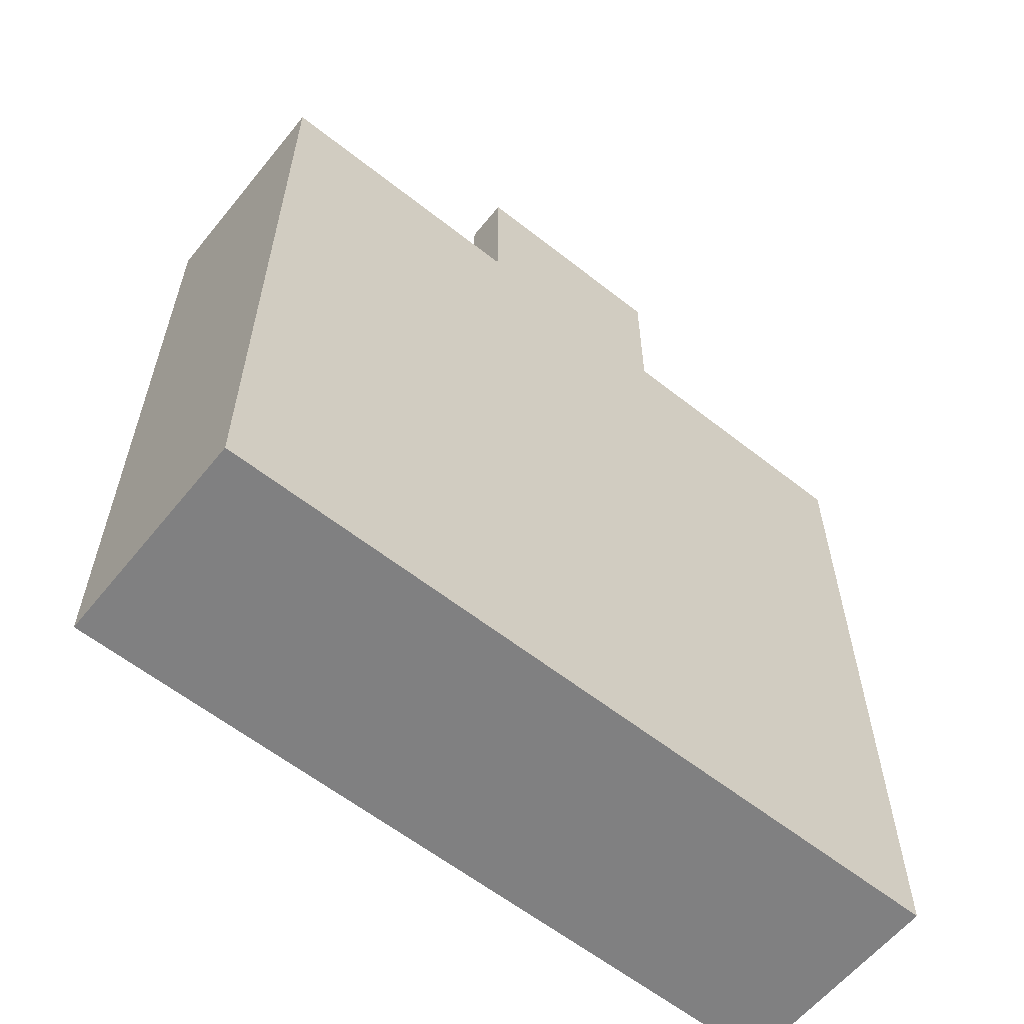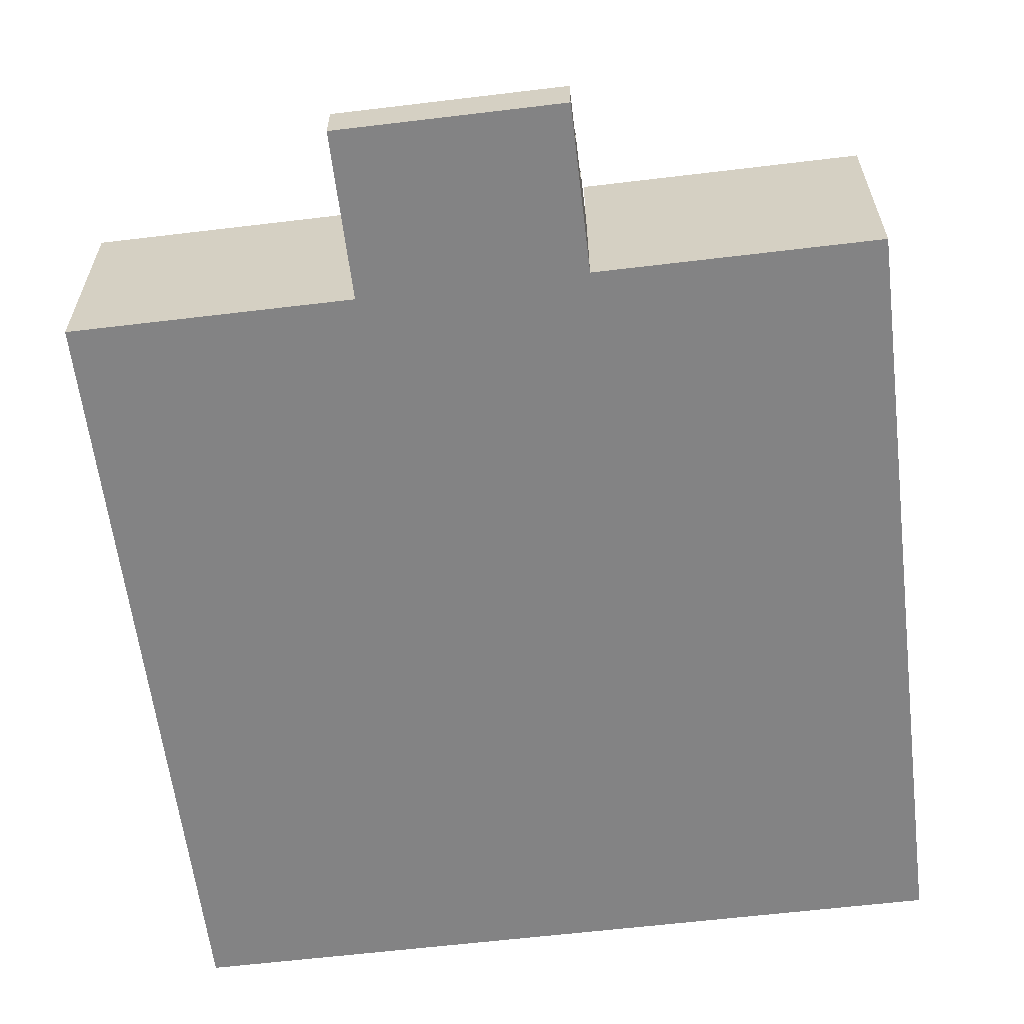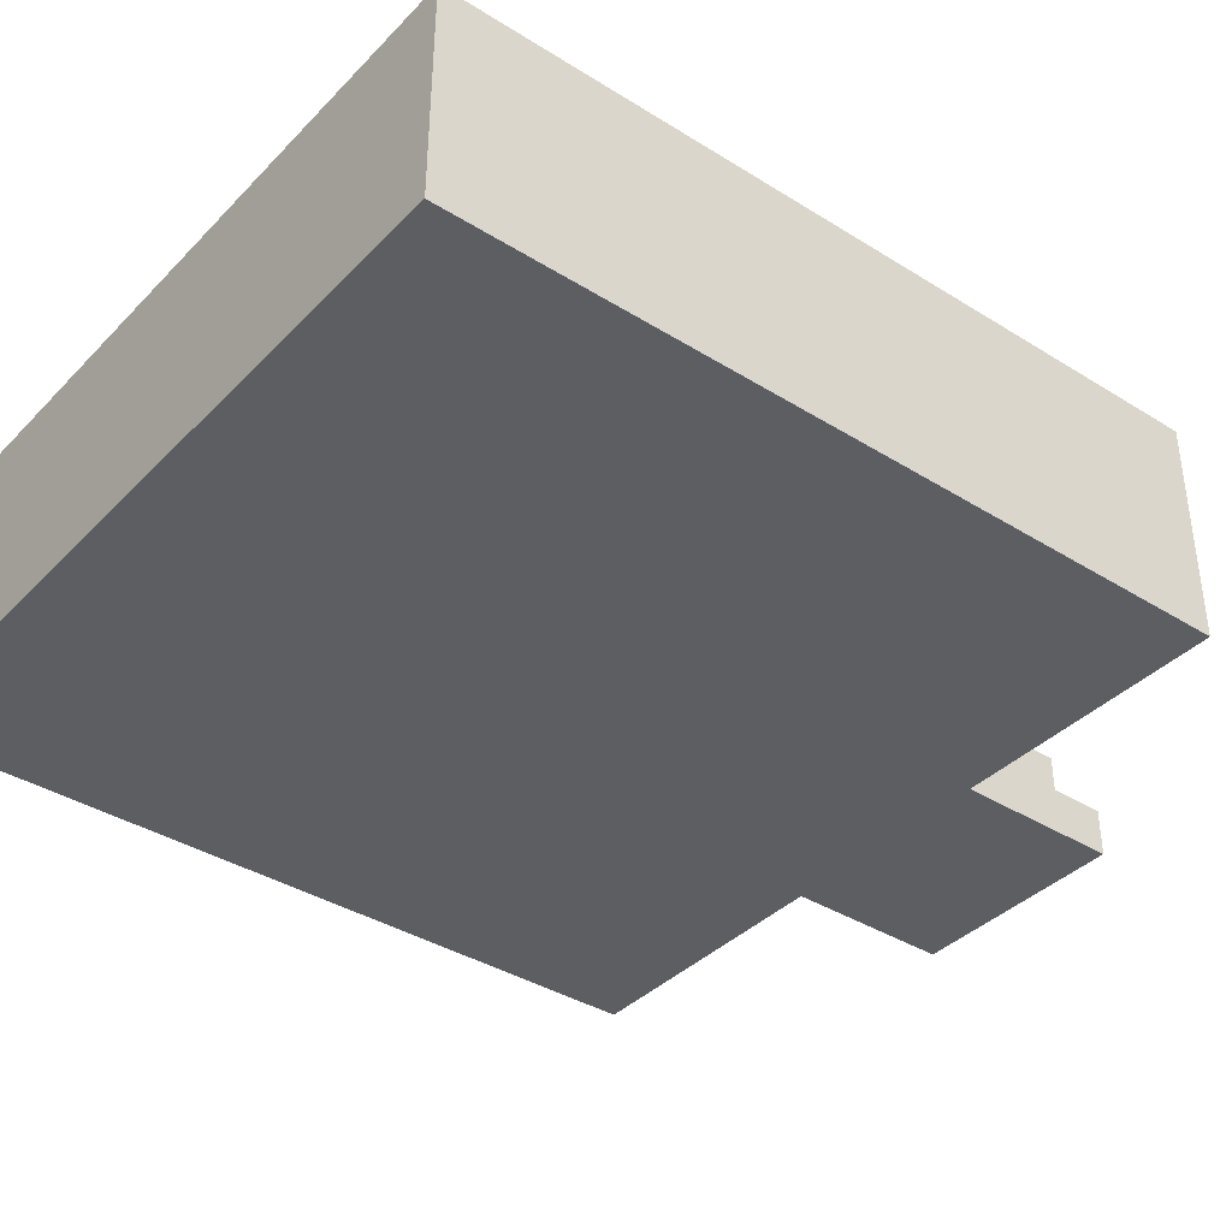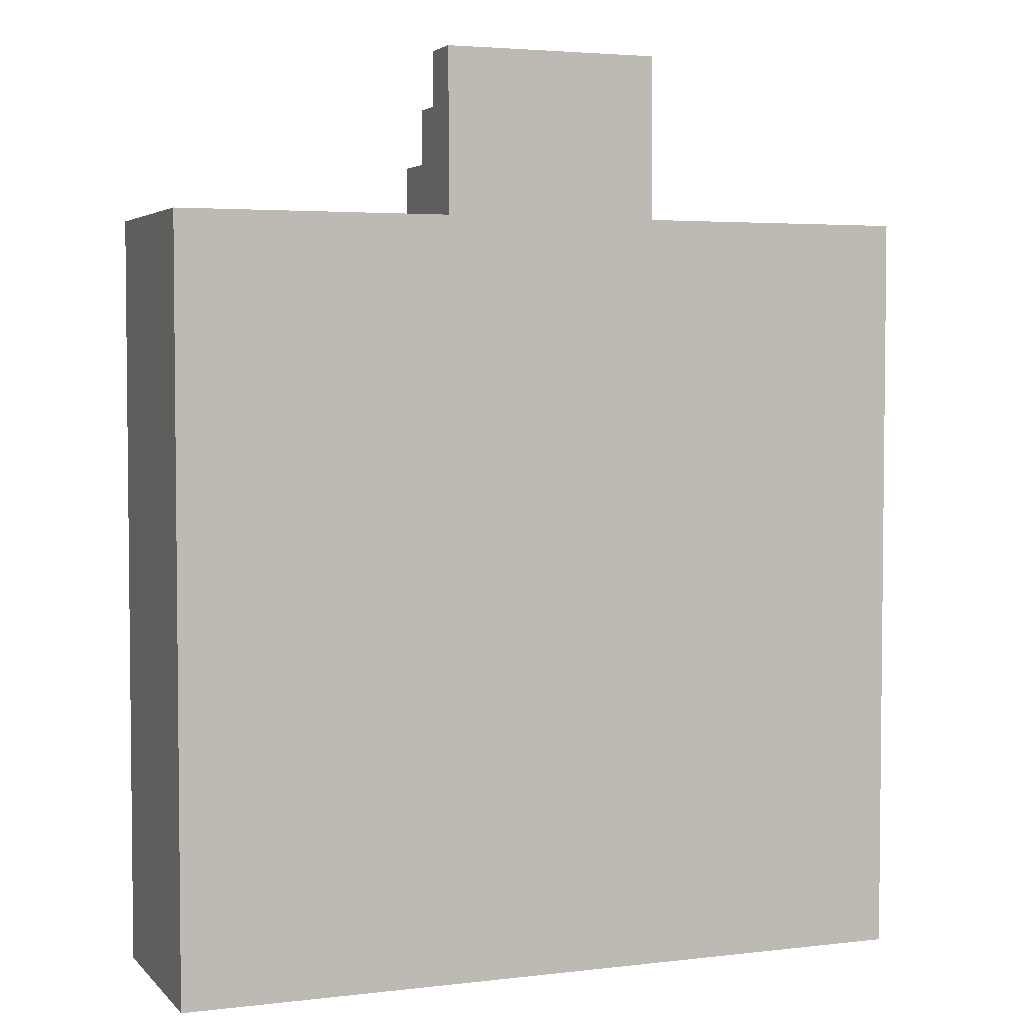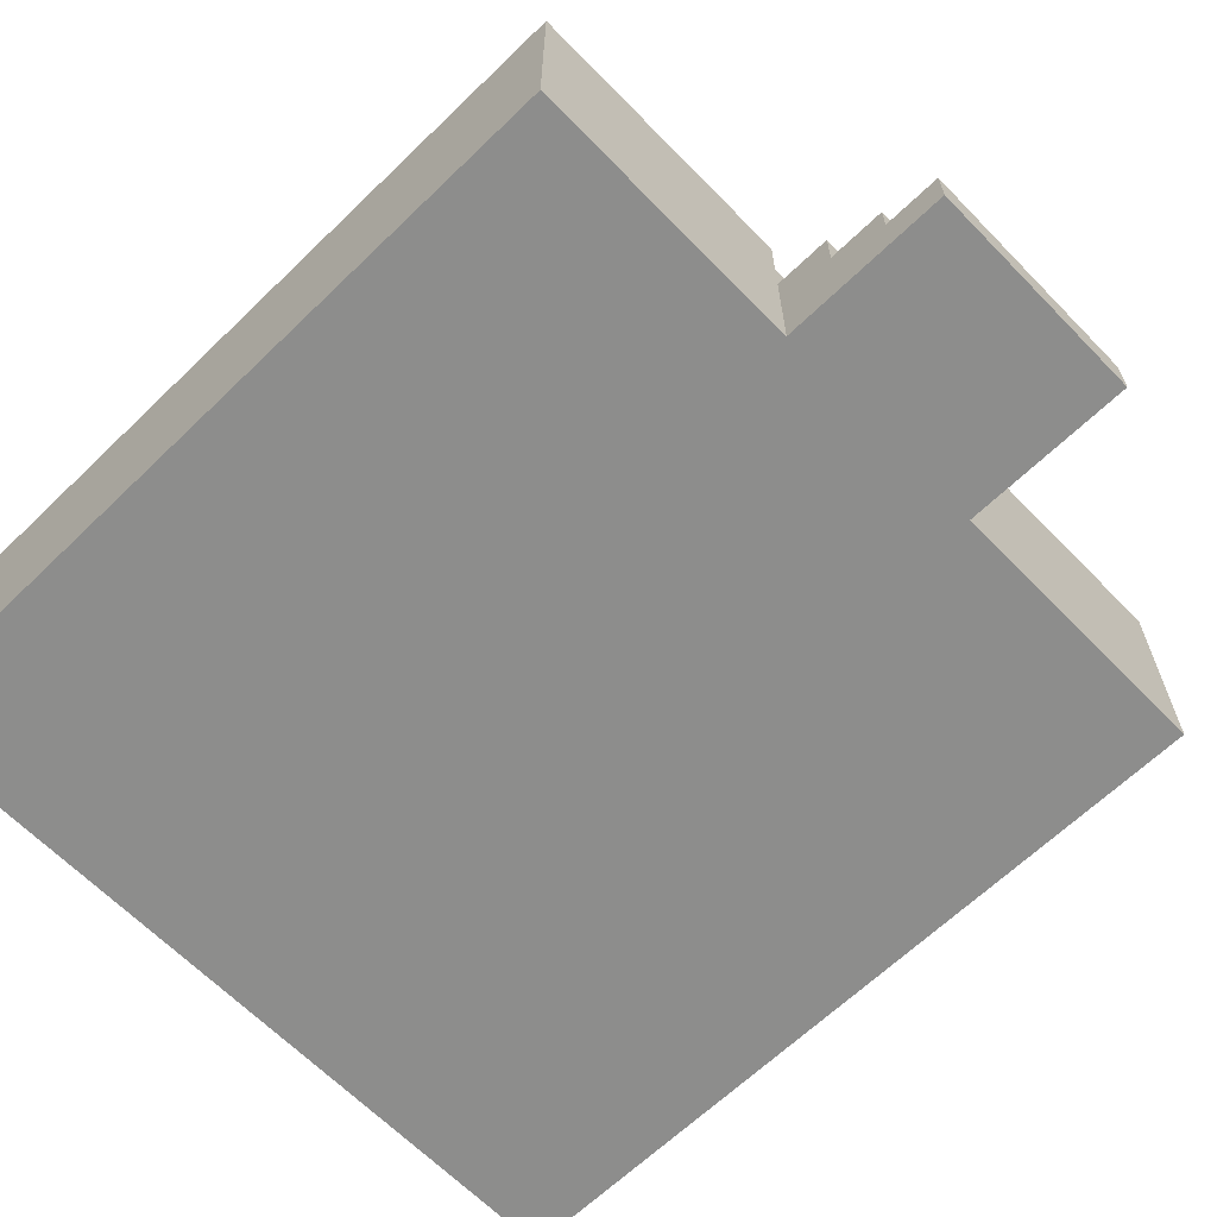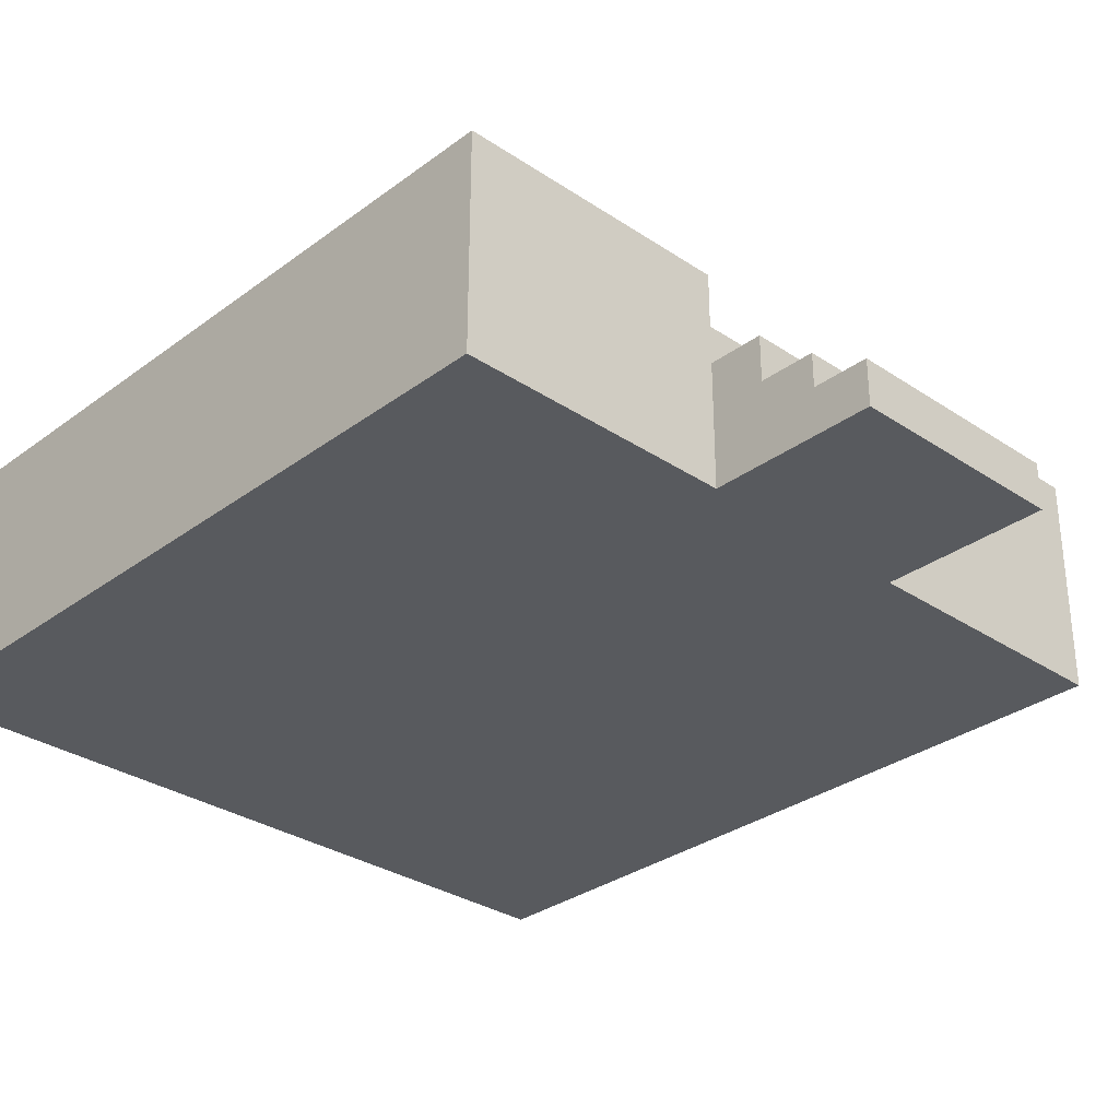
<metadata>
{"format":"obj","ext":"obj","renderer":"f3d","projection":"perspective","resolution":1024,"background":"white","views":[{"elev":-60.2,"azim":-38.9,"up":"+Z"},{"elev":-61.1,"azim":7.0,"up":"+Y"},{"elev":-38.0,"azim":-128.4,"up":"+Y"},{"elev":3.7,"azim":-21.4,"up":"+Z"},{"elev":-64.5,"azim":-45.8,"up":"+Y"},{"elev":-31.1,"azim":-43.6,"up":"+Y"}]}
</metadata>
<code>
v -0.08917 0.06061 0.1187
v -0.08917 0.04944 0.1008
v -0.08917 0.06061 0.1008
v -0.08917 0.04944 0.1187
v -0.08917 0.04609 0.0986
v -0.08917 0.06396 0.1209
v -0.08917 0.04609 0.1209
v -0.08917 0.06396 0.0986
v -0.09141 0.04609 0.1209
v -0.09141 0.06396 0.0986
v -0.09141 0.04609 0.0986
v -0.09141 0.06396 0.1209
v -0.09141 0.05503 0.1209
v 0.08507 0.06061 0.1008
v 0.08507 0.04944 0.1008
v 0.08507 0.06061 0.1187
v 0.08507 0.04944 0.1187
v 0.08507 0.04609 0.0986
v 0.08507 0.06396 0.1209
v 0.08507 0.06396 0.0986
v 0.08507 0.04609 0.1209
v 0.0873 0.06396 0.0986
v 0.0873 0.04609 0.1209
v 0.0873 0.04609 0.0986
v 0.0873 0.06396 0.1209
v 0.0873 0.05503 0.1209
v 0.0873 -0.06409 0.2215
v 0.0873 -0.1013 0.2661
v 0.0873 -0.06409 0.2661
v 0.0873 -0.1013 0.1321
v -0.09141 -0.06409 0.2661
v 0.0873 -0.03641 0.2215
v -0.09141 -0.1013 0.1321
v -0.09141 -0.1013 0.2661
v -0.09141 -0.06409 0.2215
v -0.09141 -0.03641 0.2215
v 0.0873 -0.03641 0.1768
v -0.09141 0.00137 0.1321
v 0.0873 0.00137 0.1768
v 0.0873 0.00137 0.1321
v -0.09141 -0.03641 0.1768
v -0.3148 -0.1013 0.1321
v -0.09141 0.00137 0.1768
v 0.3107 0.07737 0.1321
v 0.3107 -0.1013 0.1321
v 0.3107 -0.1013 -0.4934
v -0.09141 0.03269 0.1321
v -0.3148 0.07737 0.1321
v -0.3148 0.07737 -0.4934
v -0.3148 -0.1013 -0.4934
v 0.3107 0.07737 -0.4934
v 0.0873 0.03269 0.1321
v 0.266 0.07737 -0.4487
v 0.0873 0.07737 0.1321
v -0.09141 0.07737 0.1321
v 0.0873 0.03269 0.08743
v -0.2701 0.07737 -0.4487
v 0.266 0.07737 0.08743
v 0.0873 0.07737 0.08743
v -0.2701 0.07737 0.08743
v -0.09141 0.03269 0.08743
v 0.266 0.01035 -0.4487
v -0.2701 0.01035 -0.4487
v -0.09141 0.07737 0.08743
v 0.266 0.01035 0.08743
v -0.2701 0.01035 0.08743
v 0.266 -0.01199 -0.4487
v -0.2701 -0.01199 -0.4487
v 0.266 -0.01199 0.08743
v -0.2701 -0.01199 0.08743
v 0.1767 -0.01199 -0.3593
v 0.266 -0.09017 -0.4487
v -0.1808 -0.01199 -0.3593
v -0.2701 -0.09017 -0.4487
v -0.1808 -0.01199 -0.01756
v 0.266 -0.09017 0.08743
v 0.1767 -0.01199 -0.01756
v -0.2701 -0.09017 0.08743
v -0.1808 -0.09017 -0.3593
v 0.1767 -0.09017 -0.3593
v 0.1767 -0.09017 -0.01756
v -0.1808 -0.09017 -0.01756
v -0.1808 -0.1013 -0.3593
v 0.266 -0.1013 0.08743
v 0.1767 -0.1013 -0.3593
v -0.2701 -0.1013 -0.4487
v 0.1767 -0.1013 -0.01756
g mesh1_mesh1-geometry
f 1 2 3
f 2 1 4
g mesh1_mesh1-geometry
f 3 2 1
f 4 1 2
f 3 5 2
f 1 6 3
f 4 6 1
f 4 2 7
f 7 2 5
f 5 3 8
f 6 8 3
f 6 4 7
f 7 5 9
f 8 10 5
f 8 6 10
f 7 9 6
f 11 9 5
f 11 5 10
f 12 10 6
f 13 6 9
f 12 6 13
g mesh1_mesh1-geometry
f 2 5 3
f 3 6 1
f 1 6 4
f 7 2 4
f 5 2 7
f 8 3 5
f 3 8 6
f 7 4 6
f 9 5 7
f 5 10 8
f 10 6 8
f 6 9 7
f 5 9 11
f 10 5 11
f 6 10 12
f 9 6 13
f 13 6 12
g mesh2_mesh2-geometry
f 14 15 16
f 17 16 15
g mesh2_mesh2-geometry
f 16 15 14
f 15 18 14
f 15 16 17
f 14 19 16
f 20 14 18
f 18 15 21
f 16 19 17
f 21 15 17
f 14 20 19
f 18 22 20
f 23 18 21
f 21 17 19
f 22 19 20
f 22 18 24
f 18 23 24
f 19 23 21
f 19 22 25
f 23 19 26
f 26 19 25
g mesh2_mesh2-geometry
f 14 18 15
f 16 19 14
f 18 14 20
f 21 15 18
f 17 19 16
f 17 15 21
f 19 20 14
f 20 22 18
f 21 18 23
f 19 17 21
f 20 19 22
f 24 18 22
f 24 23 18
f 21 23 19
f 25 22 19
f 26 19 23
f 25 19 26
g mesh3_mesh3-geometry
f 27 28 29
f 28 27 30
f 29 28 27
f 30 27 28
f 28 31 29
f 29 31 28
f 31 27 29
f 29 27 31
f 30 27 32
f 32 27 30
f 30 28 33
f 31 28 34
f 34 28 31
f 27 31 35
f 35 31 27
f 27 36 32
f 32 36 27
f 30 32 37
f 37 32 30
f 34 33 28
f 33 38 30
f 33 31 34
f 34 31 33
f 31 33 35
f 35 33 31
f 36 27 35
f 35 27 36
f 36 37 32
f 32 37 36
f 30 37 39
f 39 37 30
f 40 30 38
f 41 33 38
f 38 33 41
f 38 42 33
f 35 33 36
f 36 33 35
f 37 36 41
f 41 36 37
f 37 43 39
f 39 43 37
f 30 39 40
f 40 39 30
f 44 30 45
f 46 44 45
f 30 44 40
f 39 38 40
f 40 38 39
f 47 38 40
f 36 33 41
f 41 33 36
f 38 43 41
f 41 43 38
f 42 38 48
f 43 37 41
f 41 37 43
f 38 39 43
f 43 39 38
f 49 46 50
f 48 50 42
f 44 46 51
f 40 44 52
f 48 38 47
f 47 40 52
f 46 49 51
f 50 48 49
f 53 44 51
f 52 44 54
f 48 47 55
f 56 47 52
f 49 57 51
f 57 49 48
f 58 44 53
f 51 57 53
f 44 59 54
f 59 52 54
f 12 55 47
f 55 60 48
f 47 56 61
f 52 59 56
f 57 48 60
f 59 44 58
f 62 58 53
f 63 53 57
f 55 12 64
f 12 47 9
f 60 55 64
f 65 61 56
f 61 9 47
f 58 56 59
f 60 63 57
f 58 62 65
f 53 63 62
f 64 12 10
f 61 60 64
f 66 61 65
f 56 58 65
f 9 61 11
f 63 60 66
f 67 65 62
f 68 62 63
f 10 61 64
f 61 66 60
f 69 66 65
f 11 61 10
f 66 68 63
f 65 67 69
f 62 68 67
f 66 69 70
f 68 66 70
g mesh3_mesh3-geometry
f 33 28 30
f 28 33 34
f 30 38 33
f 38 30 40
f 52 47 56
f 54 52 59
f 47 55 12
f 61 56 47
f 56 59 52
f 64 12 55
f 9 47 12
f 47 9 61
f 10 12 64
f 9 12 11
f 11 61 9
f 10 11 12
f 64 61 10
f 10 61 11
g mesh3_mesh3-geometry
f 46 33 30
f 30 33 46
f 46 42 33
f 33 42 46
f 46 30 45
f 45 30 46
f 33 42 38
f 42 46 50
f 50 46 42
f 45 30 44
f 45 44 46
f 40 44 30
f 40 38 47
f 48 38 42
f 50 46 49
f 42 50 48
f 51 46 44
f 52 44 40
f 47 38 48
f 52 40 47
f 51 49 46
f 49 48 50
f 51 44 53
f 54 44 52
f 55 47 48
f 51 57 49
f 48 49 57
f 53 44 58
f 53 57 51
f 54 59 44
f 48 60 55
f 60 48 57
f 58 44 59
f 53 58 62
f 57 53 63
f 64 55 60
f 56 61 65
f 59 56 58
f 57 63 60
f 65 62 58
f 62 63 53
f 64 60 61
f 65 61 66
f 65 58 56
f 66 60 63
f 62 65 67
f 63 62 68
f 60 66 61
f 65 66 69
f 63 68 66
f 69 67 65
f 67 68 62
f 70 69 66
f 70 66 68
f 67 71 69
f 69 71 67
f 72 69 67
f 67 69 72
f 68 73 67
f 67 73 68
f 74 67 68
f 68 67 74
f 75 70 69
f 69 70 75
f 76 70 69
f 69 70 76
f 70 74 68
f 68 74 70
f 70 75 68
f 68 75 70
f 67 73 71
f 71 73 67
f 77 69 71
f 71 69 77
f 69 72 76
f 76 72 69
f 67 74 72
f 72 74 67
f 73 68 75
f 75 68 73
f 75 69 77
f 77 69 75
f 70 76 78
f 78 76 70
f 74 70 78
f 78 70 74
f 79 71 73
f 73 71 79
f 80 77 71
f 71 77 80
f 75 79 73
f 73 79 75
f 81 75 77
f 77 75 81
f 71 79 80
f 80 79 71
f 77 80 81
f 81 80 77
f 79 75 82
f 82 75 79
f 75 81 82
f 82 81 75
f 79 81 80
f 80 81 79
f 81 79 82
f 82 79 81
g mesh3_mesh3-geometry
f 11 12 9
f 12 11 10
g mesh3_mesh3-geometry
f 63 65 62
f 62 65 63
f 65 63 66
f 66 63 65
g mesh4_mesh4-geometry
l 83 79
g mesh5_mesh5-geometry
l 84 76
g mesh6_mesh6-geometry
l 85 80
g mesh7_mesh7-geometry
l 86 74
g mesh8_mesh8-geometry
l 87 81

</code>
